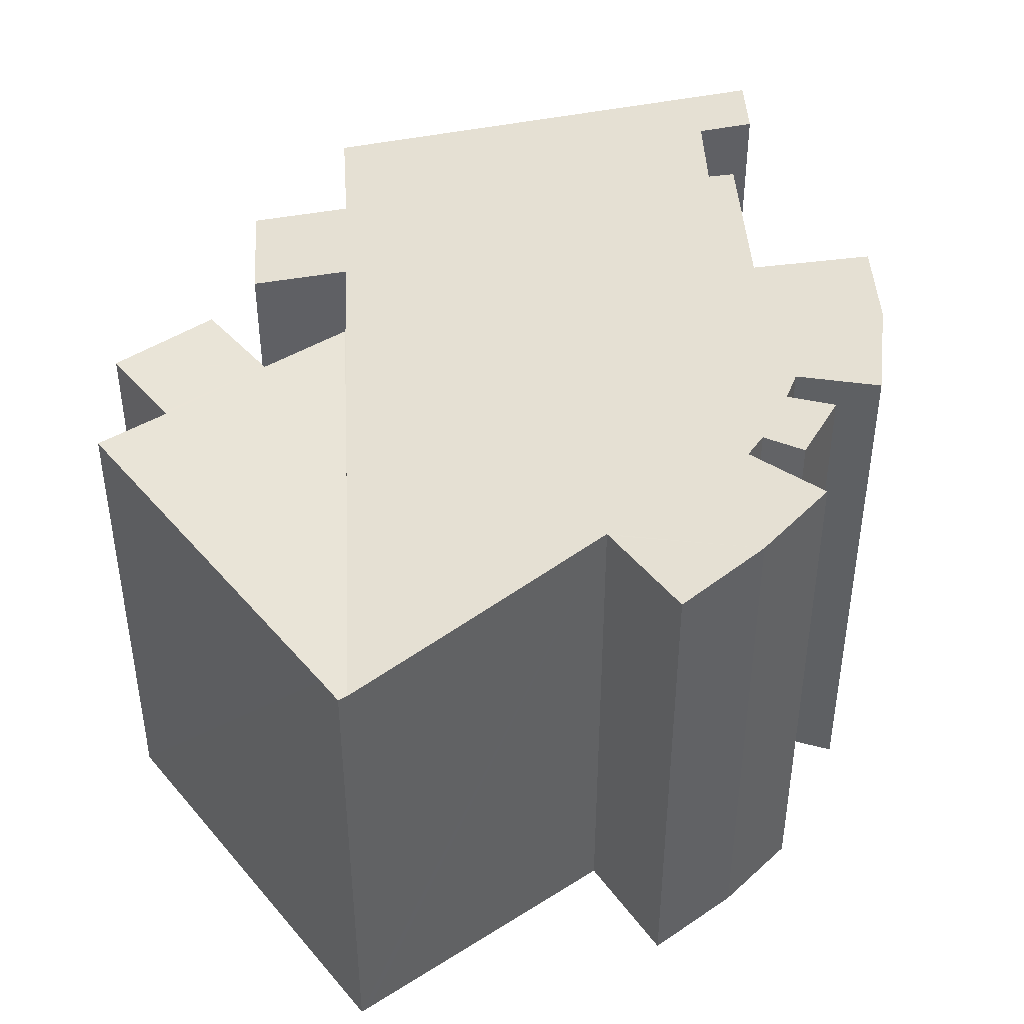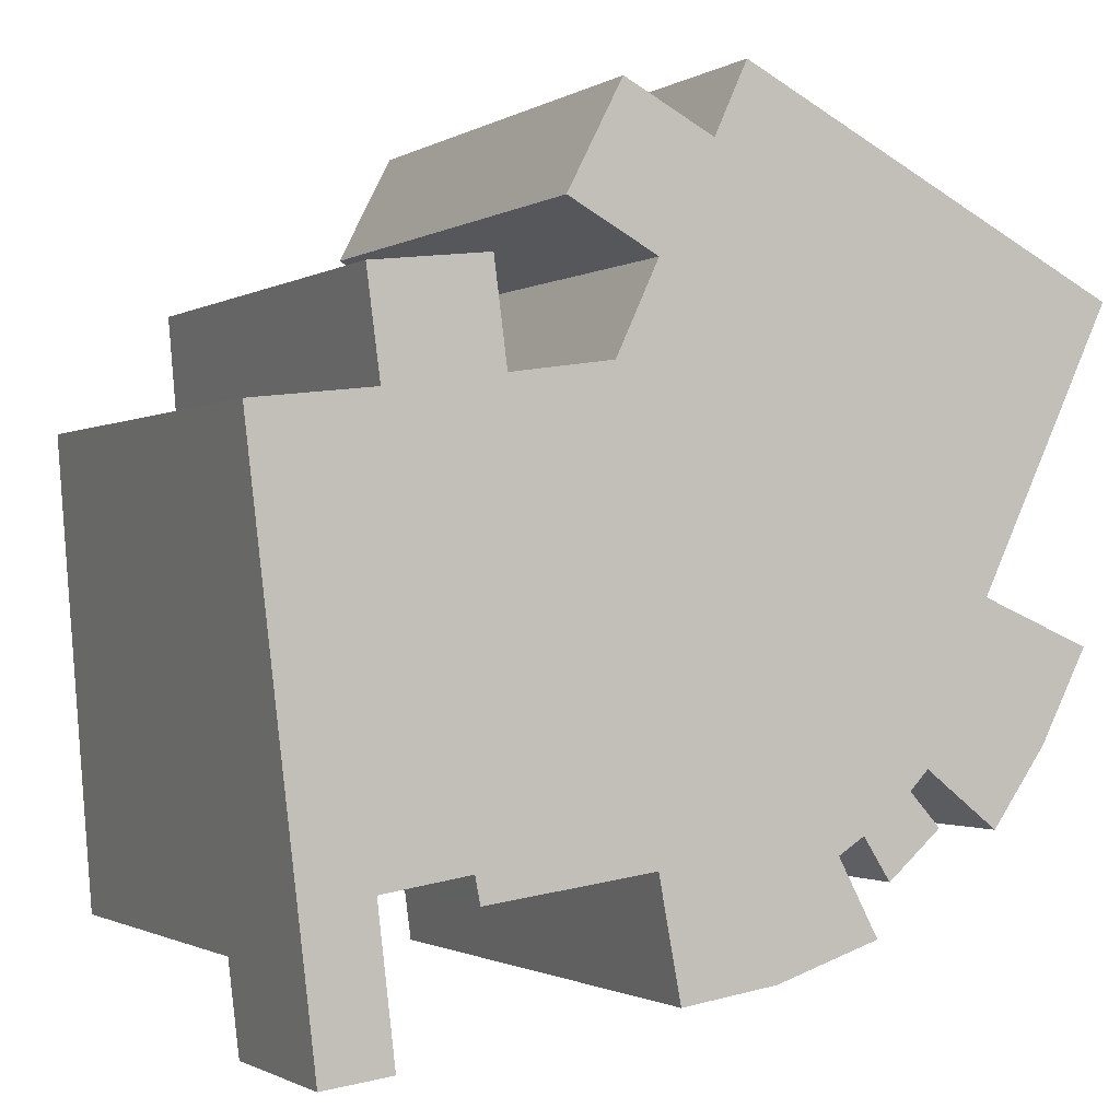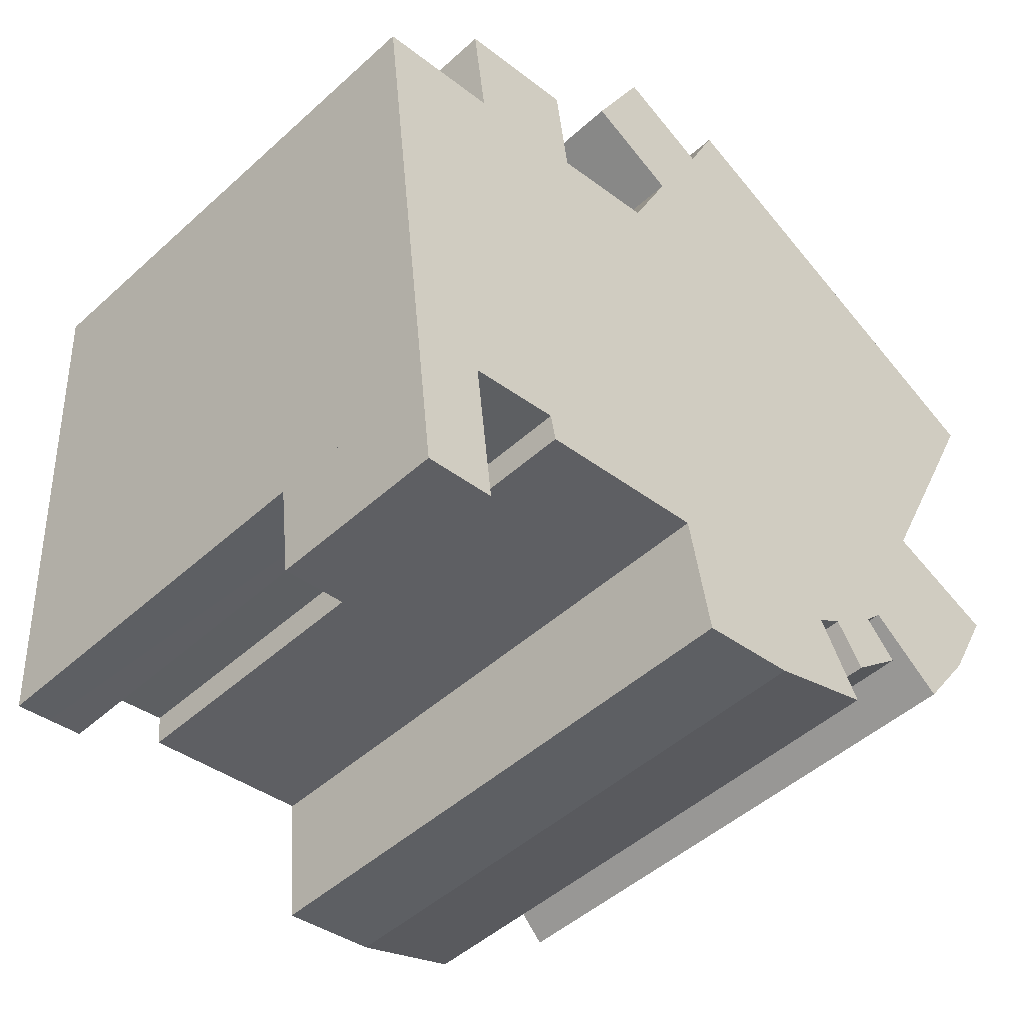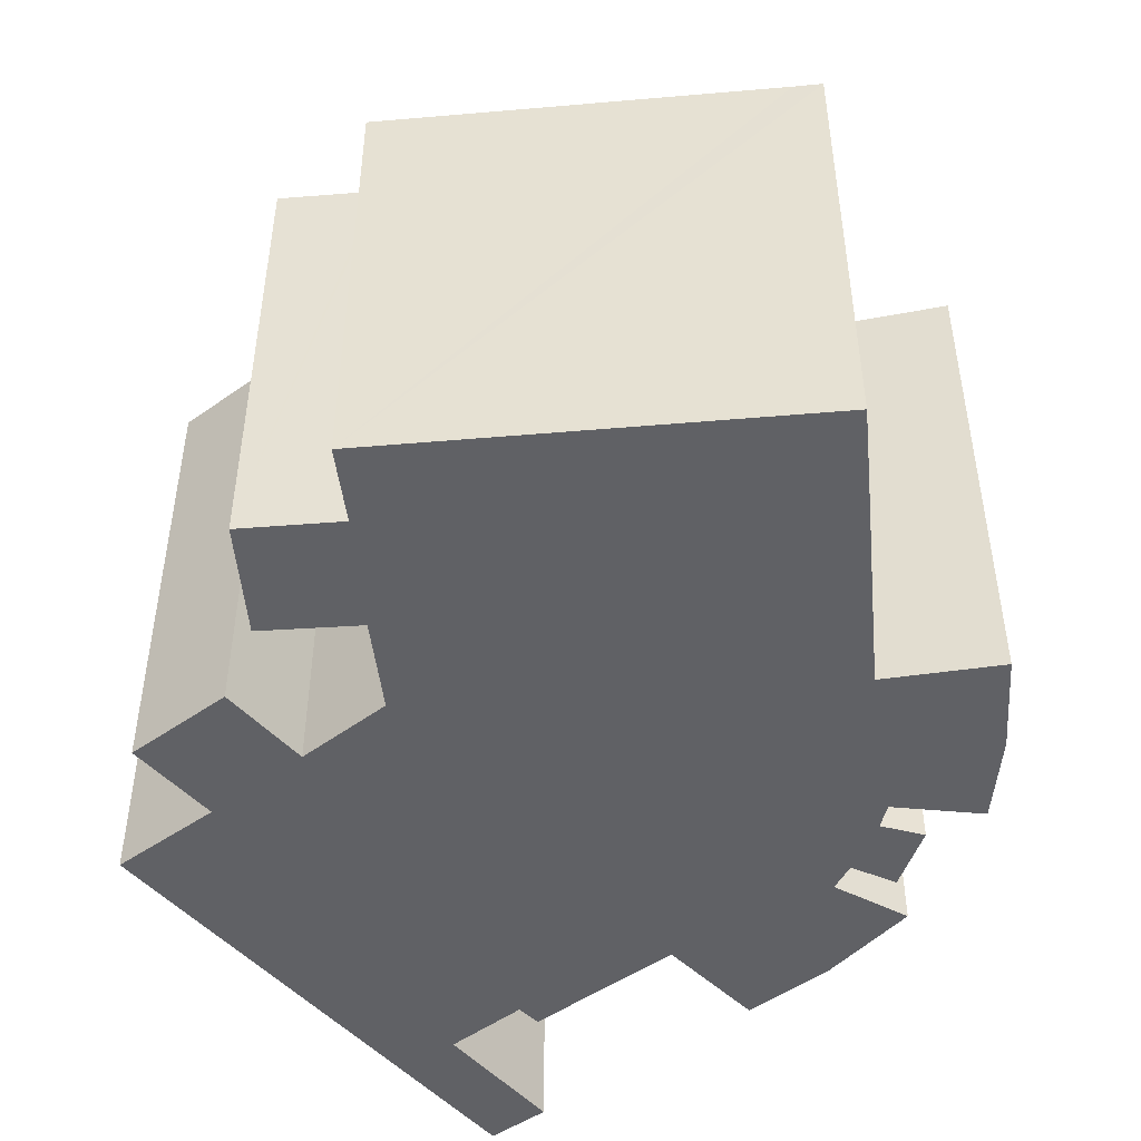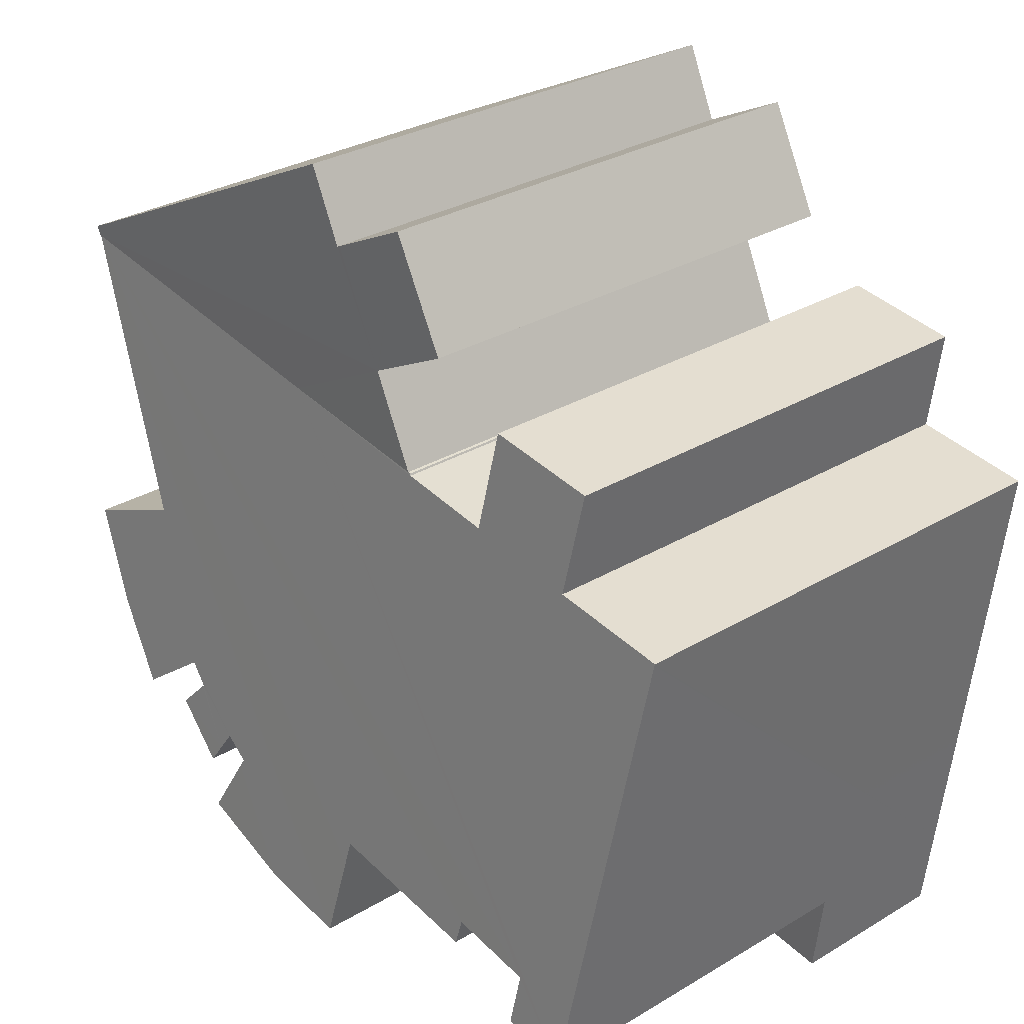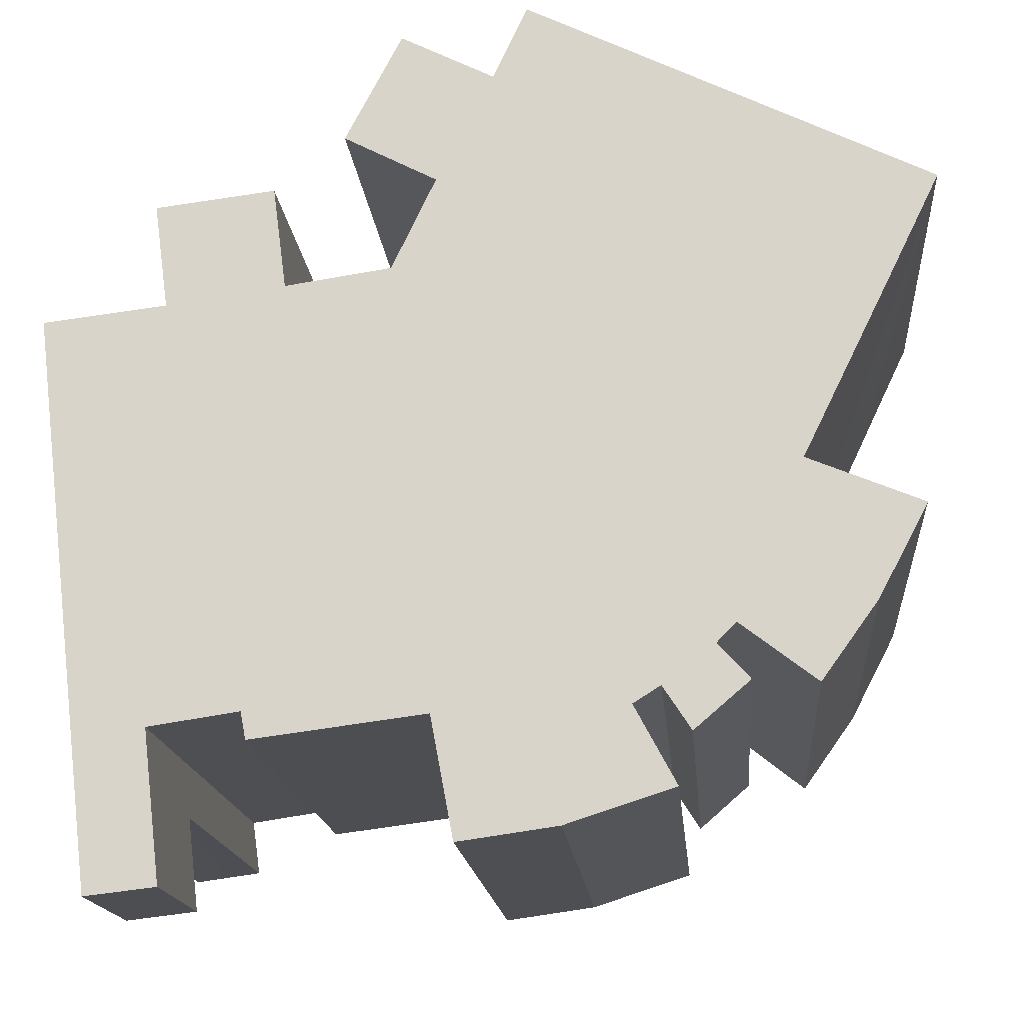
<metadata>
{"format":"obj","ext":"obj","renderer":"f3d","projection":"perspective","resolution":1024,"background":"white","views":[{"elev":43.6,"azim":79.3,"up":"+Y"},{"elev":-1.2,"azim":-27.7,"up":"+Z"},{"elev":-47.6,"azim":-44.4,"up":"+Z"},{"elev":-47.5,"azim":31.7,"up":"+Y"},{"elev":30.4,"azim":-130.8,"up":"+Z"},{"elev":-16.5,"azim":4.9,"up":"+Z"}]}
</metadata>
<code>
v  1.509 4.3 -12.84
v  3.325 4.3 -13.55
v  1.615 4.3 -13.75
v  1.354 4.3 -11.52
v  2.209 4.3 -11.41
v  3.061 4.3 -11.29
v  3.061 6.916e-16 -11.29
v  2.209 6.985e-16 -11.41
v  1.354 7.056e-16 -11.52
v  3.325 8.298e-16 -13.55
v  1.615 8.419e-16 -13.75
v  1.509 7.865e-16 -12.84
v  8.321 12.11 1.119
v  12.65 12.12 1.66
v  8.3 12.12 1.074
v  8.39 12.11 1.129
v  8.575 12.1 7.176
v  9.428 12.11 3.387
v  7.213 12.1 4.547
v  9.449 12.11 3.376
v  21.28 12.14 2.821
v  10.83 12.11 6.043
v  10.74 12.11 6.085
v  11.65 12.11 7.827
v  20.73 12.14 3.351
v  21.38 12.14 3.04
v  19.6 13.34 -7.256
v  18.01 12.89 -3.867
v  18.07 12.89 -3.891
v  20.78 13.08 -5.01
v  5.511 11.8 3.235
v  2.969 12.12 0.349
v  2.634 11.8 2.885
v  21.28 12.12 2.821
v  2.899 13.39 -9.912
v  5.09 13.38 -9.589
v  5.217 13.47 -10.25
v  9.424 13.47 -9.714
v  9.557 13.56 -10.42
v  9.975 13.84 -12.64
v  20.09 12.4 0.38
v  13.99 13.53 -9.574
v  12.38 13.84 -12.3
v  14.12 13.56 -9.806
v  15.01 13.78 -11.46
v  0.005 12.12 -0.042
v  0 12.11 7.416e-16
v  1.354 13.56 -11.52
v  5.836 12.12 0.753
v  2.209 13.56 -11.41
v  3.061 13.56 -11.29
v  16.38 13.34 -7.727
v  14.65 13.49 -9.16
v  15.91 13.39 -8.211
v  18.23 13.55 -9.152
v  15 13.56 -9.687
v  15.94 13.4 -8.251
v  16.68 13.51 -9.058
v  15.34 13.63 -10.21
v  8.3 -6.576e-17 1.074
v  5.836 -4.611e-17 0.753
v  8.321 -6.852e-17 1.119
v  8.39 -6.913e-17 1.129
v  20.78 3.068e-16 -5.01
v  18.01 2.368e-16 -3.867
v  18.07 2.383e-16 -3.891
v  2.969 -2.137e-17 0.349
v  0 0 0
v  5.511 -1.981e-16 3.235
v  2.634 -1.767e-16 2.885
v  9.449 -2.067e-16 3.376
v  7.213 -2.784e-16 4.547
v  8.575 -4.394e-16 7.176
v  10.83 -3.7e-16 6.043
v  11.65 -4.793e-16 7.827
v  9.428 -2.074e-16 3.387
v  18.23 5.604e-16 -9.152
v  16.38 4.731e-16 -7.727
v  15.34 6.252e-16 -10.21
v  14.65 5.609e-16 -9.16
v  15 5.932e-16 -9.687
v  10.74 -3.726e-16 6.085
v  21.38 -1.861e-16 3.04
v  20.73 -2.052e-16 3.351
v  16.68 5.546e-16 -9.058
v  15.91 5.028e-16 -8.211
v  15.94 5.052e-16 -8.251
v  15.01 7.018e-16 -11.46
v  13.99 5.862e-16 -9.574
v  14.12 6.004e-16 -9.806
v  21.28 -1.727e-16 2.821
v  20.09 -2.327e-17 0.38
v  19.6 4.443e-16 -7.256
v  12.38 7.533e-16 -12.3
v  9.975 7.74e-16 -12.64
v  9.424 5.948e-16 -9.714
v  5.217 6.278e-16 -10.25
v  2.899 6.069e-16 -9.912
v  5.09 5.872e-16 -9.589
v  9.557 6.38e-16 -10.42
v  0.005 2.572e-18 -0.042
v  8.3 4.3 1.074
v  7.004 4.3 0.925
v  8.321 4.3 1.119
v  5.836 4.3 0.753
v  7.004 -5.664e-17 0.925
g defaultobject
f 1 2 3
f 2 1 4
f 2 4 5
f 2 5 6
f 5 7 6
f 7 5 4
f 7 4 8
f 8 4 9
f 7 2 6
f 2 7 10
f 10 3 2
f 3 10 11
f 11 1 3
f 1 11 4
f 4 11 9
f 9 11 12
f 8 10 7
f 10 8 9
f 10 9 12
f 10 12 11
f 13 14 15
f 14 13 16
f 17 18 19
f 18 17 20
f 20 14 16
f 14 20 21
f 21 20 22
f 22 20 23
f 23 20 17
f 21 22 24
f 21 24 25
f 21 25 26
f 27 28 29
f 27 29 30
f 31 32 33
f 34 35 14
f 35 34 36
f 36 34 37
f 37 34 38
f 38 34 39
f 39 34 40
f 40 34 41
f 40 41 28
f 40 28 42
f 40 42 43
f 43 42 44
f 43 44 45
f 32 46 47
f 46 32 48
f 48 32 31
f 48 31 49
f 48 49 15
f 48 15 14
f 48 14 35
f 48 35 50
f 50 35 51
f 28 52 42
f 52 28 27
f 42 52 53
f 53 52 54
f 52 27 55
f 54 56 53
f 56 54 57
f 56 57 58
f 56 58 59
f 14 21 34
f 49 60 15
f 60 49 61
f 62 16 13
f 16 62 63
f 29 64 30
f 64 29 28
f 64 28 65
f 64 65 66
f 47 67 32
f 67 47 68
f 33 69 31
f 69 33 70
f 60 13 15
f 13 60 62
f 63 20 16
f 20 63 71
f 72 17 19
f 17 72 73
f 74 24 22
f 24 74 75
f 71 18 20
f 18 71 19
f 19 71 72
f 72 71 76
f 77 52 55
f 52 77 78
f 79 56 59
f 56 79 53
f 53 79 80
f 80 79 81
f 73 23 17
f 23 73 22
f 22 73 74
f 74 73 82
f 75 25 24
f 25 75 26
f 26 75 83
f 83 75 84
f 57 85 58
f 85 57 54
f 85 54 86
f 85 86 87
f 44 88 45
f 88 44 42
f 88 42 89
f 88 89 90
f 83 34 26
f 34 83 41
f 41 83 28
f 28 83 91
f 28 91 65
f 65 91 92
f 30 93 27
f 93 30 64
f 27 77 55
f 77 27 93
f 52 86 54
f 86 52 78
f 58 79 59
f 79 58 85
f 53 89 42
f 89 53 80
f 45 94 43
f 94 45 88
f 43 95 40
f 95 43 94
f 96 37 38
f 37 96 97
f 36 98 35
f 98 36 99
f 7 50 51
f 50 7 48
f 48 7 9
f 9 7 8
f 95 39 40
f 39 95 38
f 38 95 96
f 96 95 100
f 97 36 37
f 36 97 99
f 9 46 48
f 46 9 47
f 47 9 68
f 68 9 101
f 67 33 32
f 33 67 70
f 35 7 51
f 7 35 98
f 31 61 49
f 61 31 69
f 8 101 9
f 101 8 68
f 68 8 67
f 67 8 98
f 98 8 7
f 67 98 99
f 67 69 70
f 69 67 99
f 69 99 97
f 69 97 61
f 61 97 96
f 61 96 60
f 60 96 100
f 60 100 95
f 60 95 94
f 60 94 62
f 62 94 63
f 63 94 71
f 76 73 72
f 73 76 82
f 82 76 71
f 82 71 94
f 82 94 89
f 89 94 90
f 90 94 88
f 82 89 74
f 74 89 75
f 85 86 79
f 86 85 87
f 93 65 77
f 65 93 66
f 66 93 64
f 89 84 75
f 84 89 80
f 84 80 81
f 84 81 86
f 86 81 79
f 84 86 78
f 84 78 65
f 65 78 77
f 84 65 92
f 84 92 91
f 84 91 83
f 102 103 104
f 103 102 105
f 61 103 105
f 103 61 104
f 104 61 62
f 62 61 106
f 62 102 104
f 102 62 60
f 60 105 102
f 105 60 61
f 60 106 61
f 106 60 62

</code>
